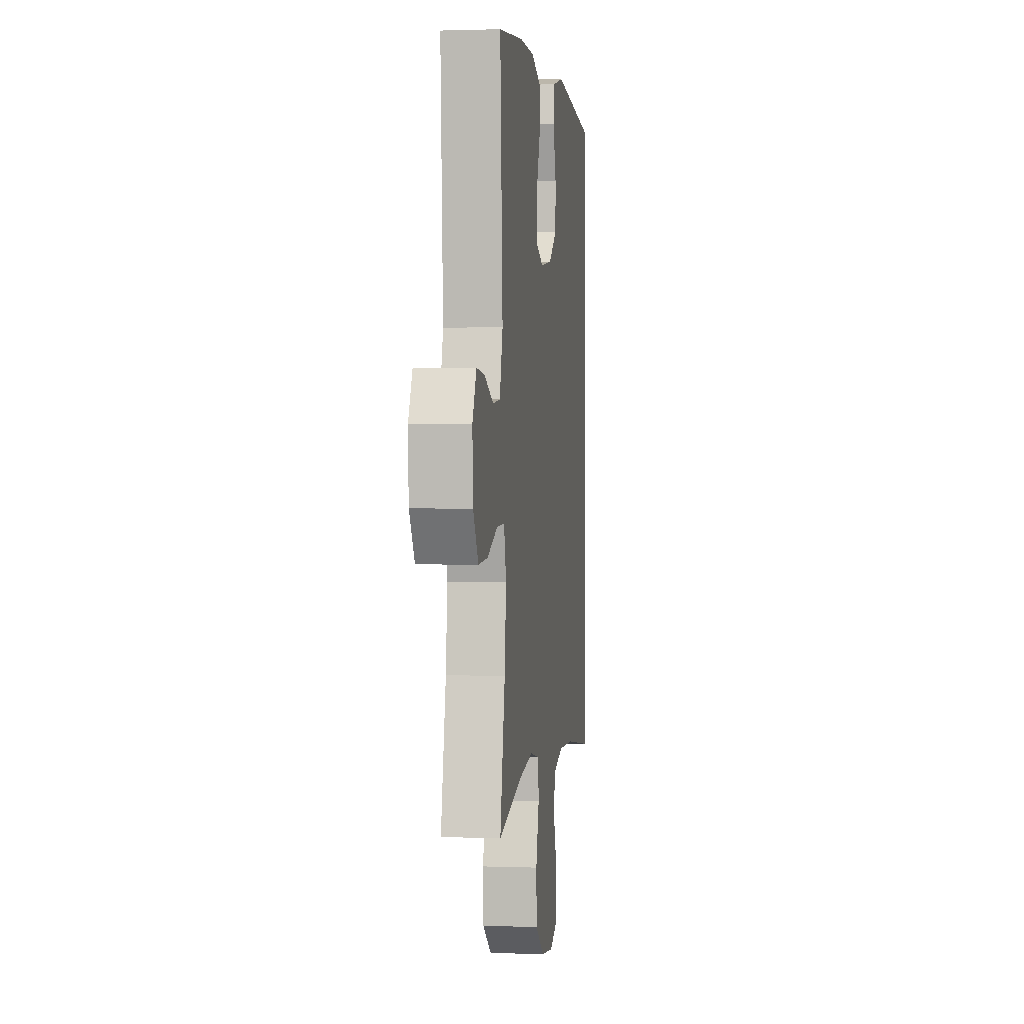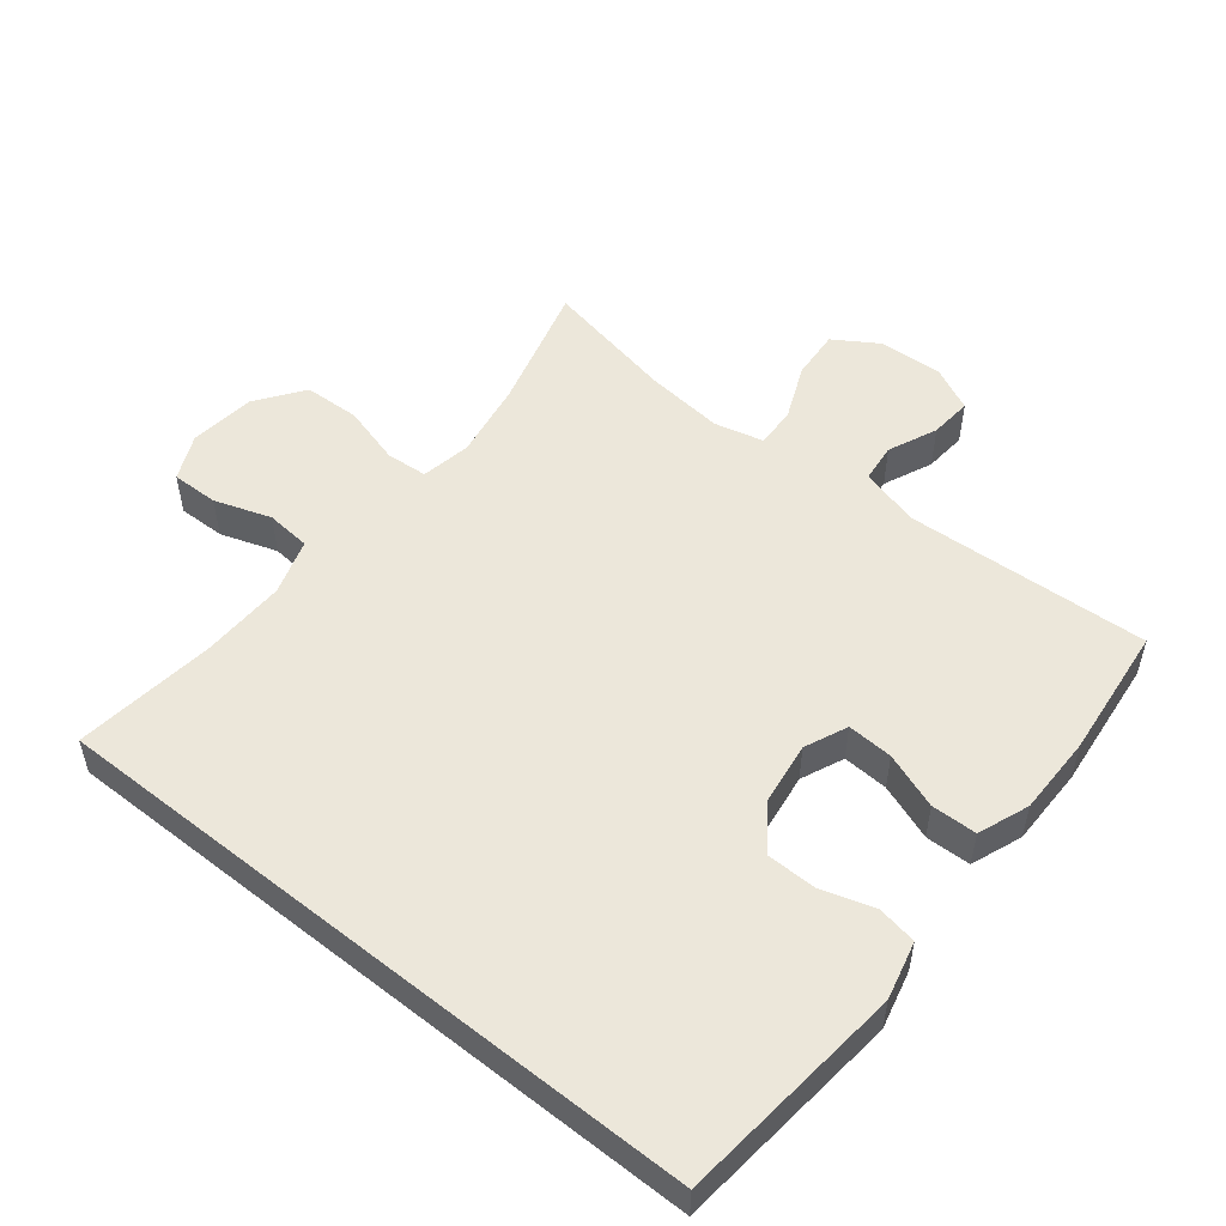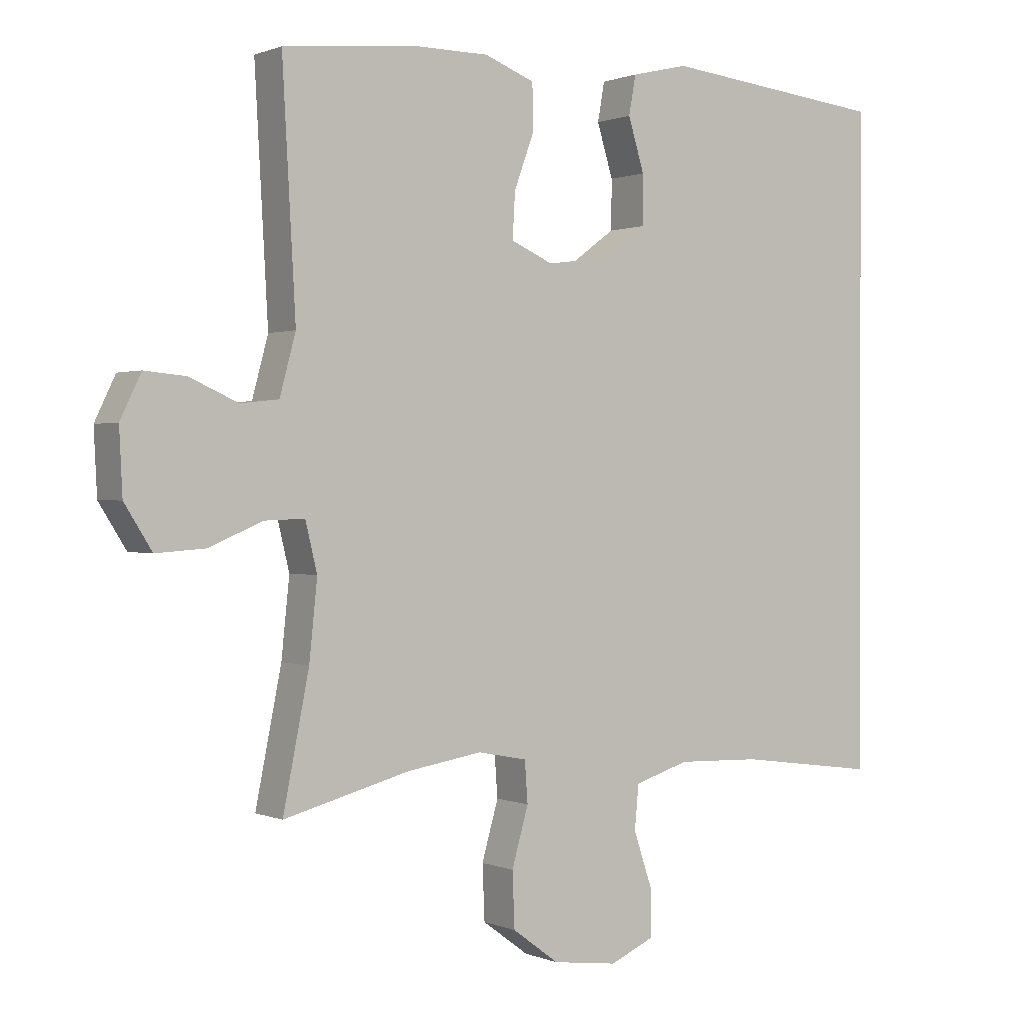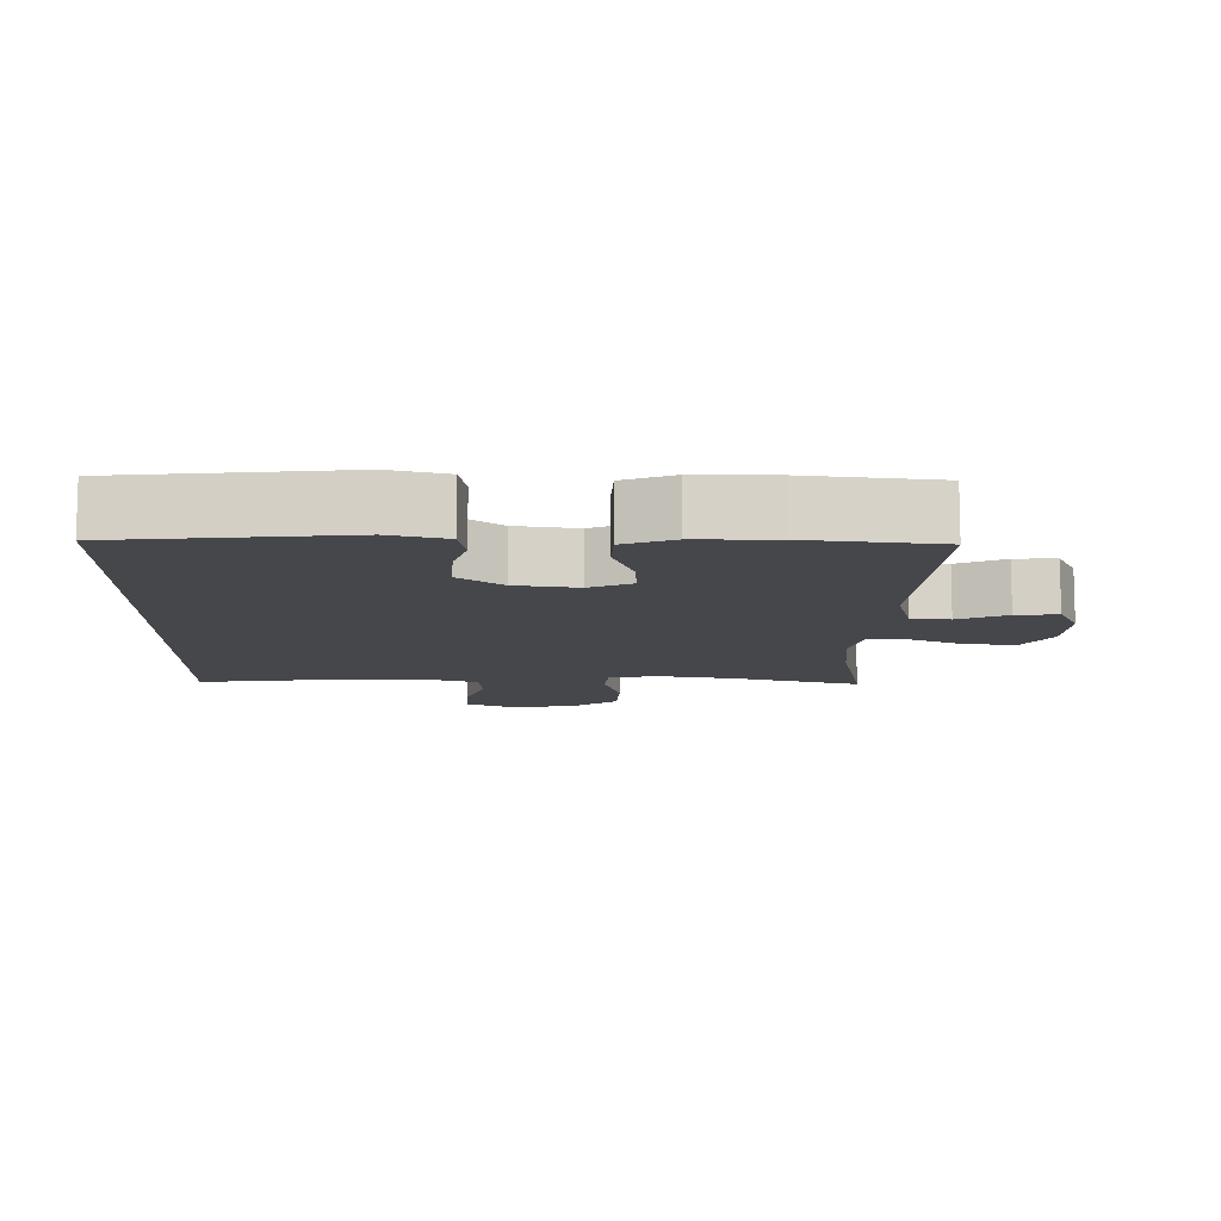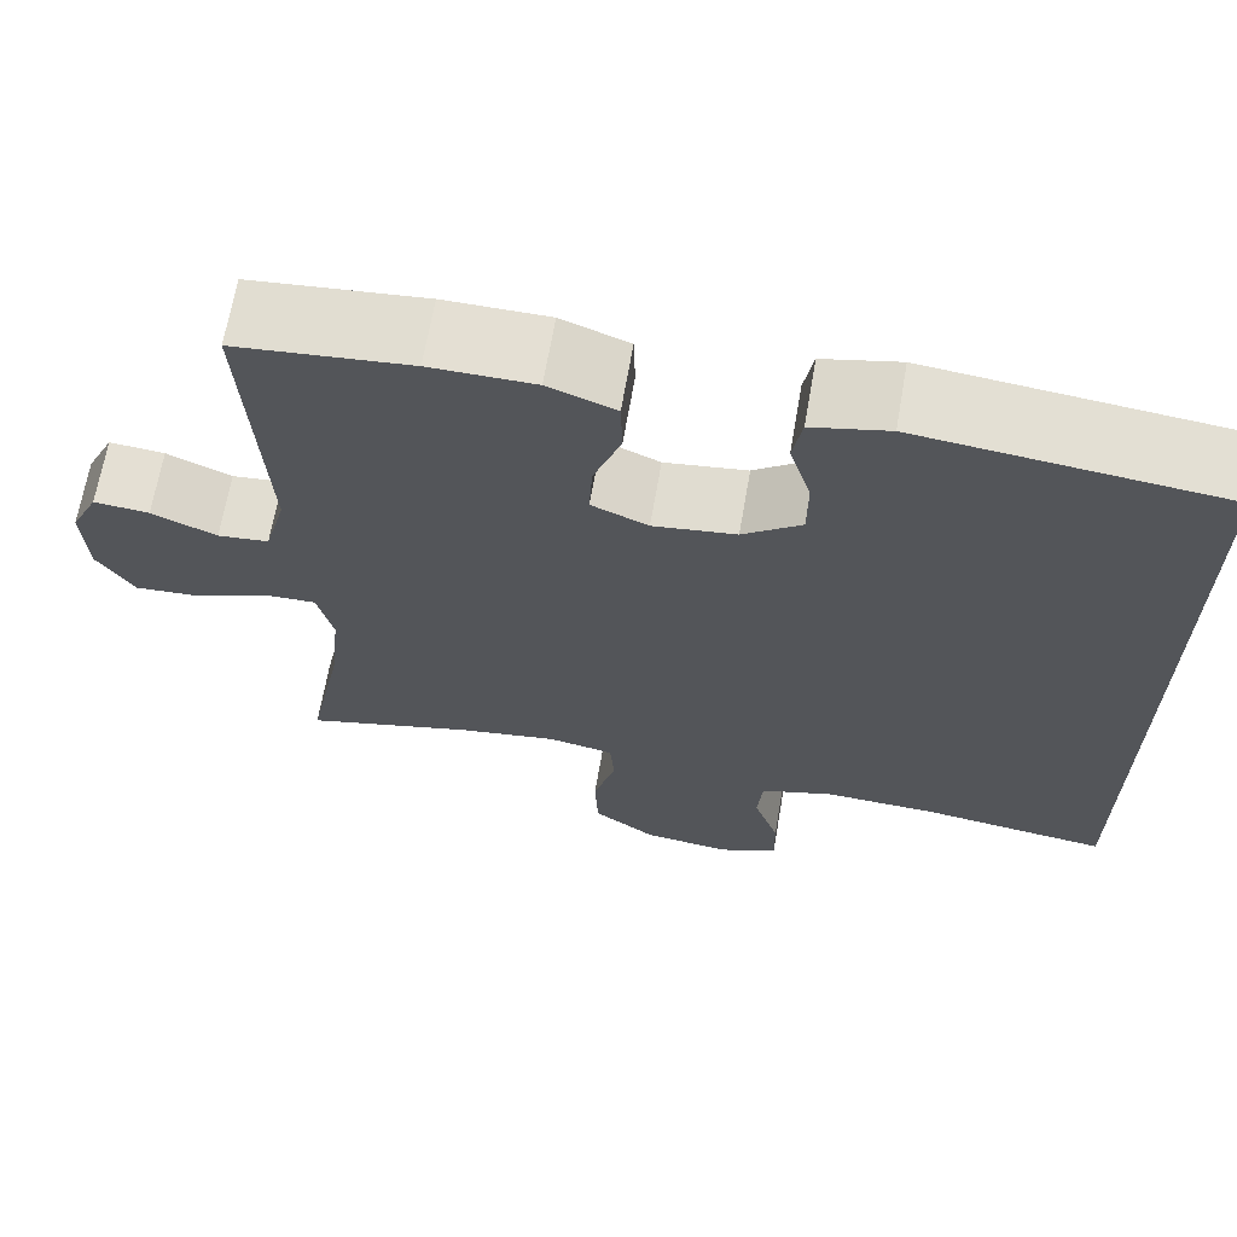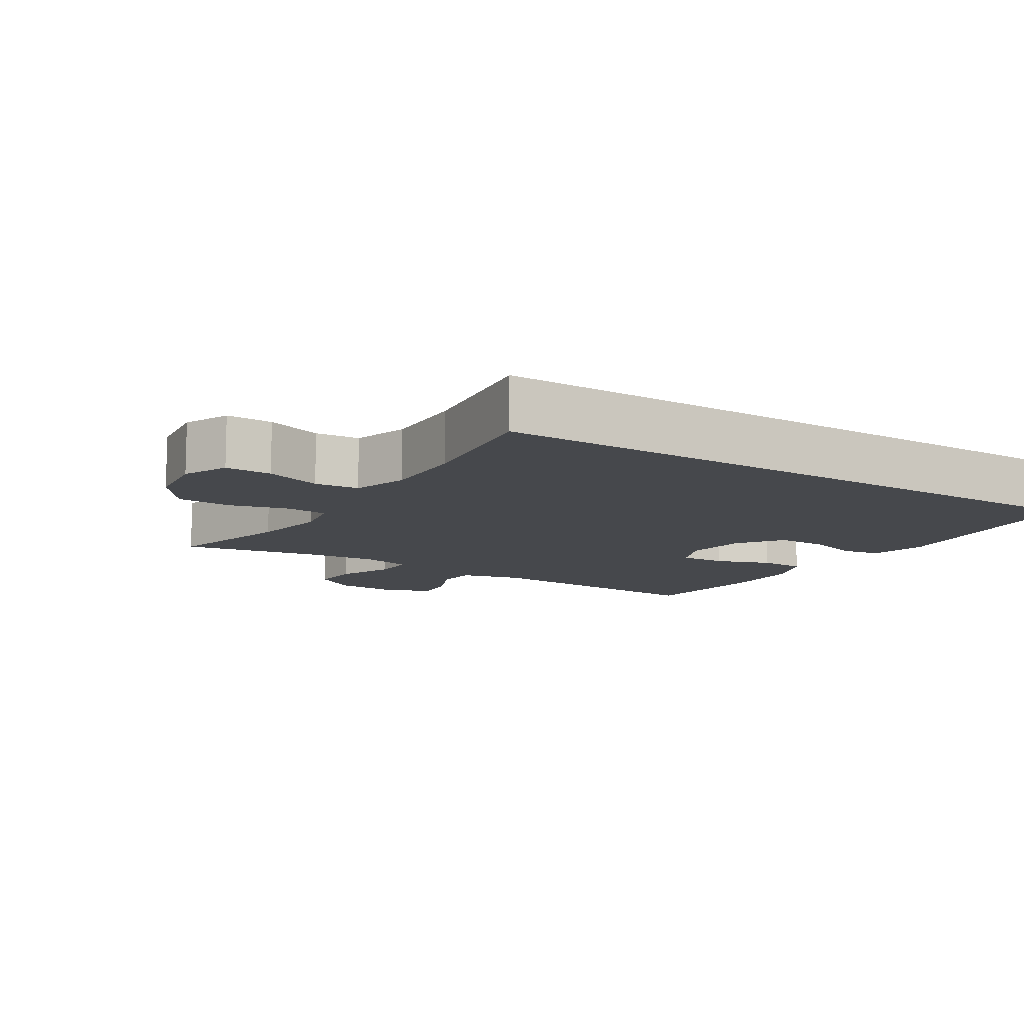
<metadata>
{"format":"obj","ext":"obj","renderer":"f3d","projection":"perspective","resolution":1024,"background":"white","views":[{"elev":1.4,"azim":97.7,"up":"+Z"},{"elev":53.0,"azim":-51.5,"up":"+Y"},{"elev":0.7,"azim":145.8,"up":"+Z"},{"elev":-10.8,"azim":-1.2,"up":"+Y"},{"elev":66.7,"azim":-170.2,"up":"+Z"},{"elev":-11.1,"azim":-122.5,"up":"+Y"}]}
</metadata>
<code>
o path7074
v -0.5246 0.0375 -0.4708
v -0.3123 0.0375 -0.4422
v -0.1851 0.0375 -0.4379
v -0.1014 0.0375 -0.4638
v -0.09528 0.0375 -0.531
v -0.1239 0.0375 -0.616
v -0.1252 0.0375 -0.6867
v -0.05692 0.0375 -0.7168
v 0.04206 0.0375 -0.704
v 0.1129 0.0375 -0.6517
v 0.1163 0.0375 -0.5679
v 0.0911 0.0375 -0.4793
v 0.09568 0.0375 -0.4167
v 0.1706 0.0375 -0.4021
v 0.2854 0.0375 -0.4205
v 0.4771 0.0375 -0.4708
v 0.4375 0.0375 -0.272
v 0.4253 0.0375 -0.1543
v 0.4432 0.0375 -0.08021
v 0.5041 0.0375 -0.08221
v 0.5867 0.0375 -0.1169
v 0.6613 0.0375 -0.1219
v 0.7032 0.0375 -0.05546
v 0.708 0.0375 0.0414
v 0.6763 0.0375 0.1071
v 0.613 0.0375 0.1013
v 0.5395 0.0375 0.06856
v 0.4812 0.0375 0.07468
v 0.4569 0.0375 0.1649
v 0.4771 0.0375 0.5311
v 0.2781 0.0375 0.5517
v 0.1595 0.0375 0.5511
v 0.08311 0.0375 0.5215
v 0.08124 0.0375 0.4531
v 0.1123 0.0375 0.3689
v 0.116 0.0375 0.3001
v 0.05198 0.0375 0.2717
v -0.04191 0.0375 0.2844
v -0.1081 0.0375 0.3328
v -0.1088 0.0375 0.4081
v -0.08442 0.0375 0.4882
v -0.09501 0.0375 0.5476
v -0.1818 0.0375 0.5683
v -0.5246 0.0375 0.5311
v -0.5246 -0.0375 -0.4708
v -0.3123 -0.0375 -0.4422
v -0.1851 -0.0375 -0.4379
v -0.1014 -0.0375 -0.4638
v -0.09528 -0.0375 -0.531
v -0.1239 -0.0375 -0.616
v -0.1252 -0.0375 -0.6867
v -0.05692 -0.0375 -0.7168
v 0.04206 -0.0375 -0.704
v 0.1129 -0.0375 -0.6517
v 0.1163 -0.0375 -0.5679
v 0.0911 -0.0375 -0.4793
v 0.09568 -0.0375 -0.4167
v 0.1706 -0.0375 -0.4021
v 0.2854 -0.0375 -0.4205
v 0.4771 -0.0375 -0.4708
v 0.4375 -0.0375 -0.272
v 0.4253 -0.0375 -0.1543
v 0.4432 -0.0375 -0.08021
v 0.5041 -0.0375 -0.08221
v 0.5867 -0.0375 -0.1169
v 0.6613 -0.0375 -0.1219
v 0.7032 -0.0375 -0.05546
v 0.708 -0.0375 0.0414
v 0.6763 -0.0375 0.1071
v 0.613 -0.0375 0.1013
v 0.5395 -0.0375 0.06856
v 0.4812 -0.0375 0.07468
v 0.4569 -0.0375 0.1649
v 0.4771 -0.0375 0.5311
v 0.2781 -0.0375 0.5517
v 0.1595 -0.0375 0.5511
v 0.08311 -0.0375 0.5215
v 0.08124 -0.0375 0.4531
v 0.1123 -0.0375 0.3689
v 0.116 -0.0375 0.3001
v 0.05198 -0.0375 0.2717
v -0.04191 -0.0375 0.2844
v -0.1081 -0.0375 0.3328
v -0.1088 -0.0375 0.4081
v -0.08442 -0.0375 0.4882
v -0.09501 -0.0375 0.5476
v -0.1818 -0.0375 0.5683
v -0.5246 -0.0375 0.5311
v 0.7032 0.0375 -0.05546
v 0.708 0.0375 0.0414
v 0.6763 0.0375 0.1071
v 0.6763 0.0375 0.1071
v 0.6613 0.0375 -0.1219
v 0.6613 0.0375 -0.1219
v 0.613 0.0375 0.1013
v 0.5867 0.0375 -0.1169
v 0.5395 0.0375 0.06856
v 0.5041 0.0375 -0.08221
v 0.4812 0.0375 0.07468
v 0.4812 0.0375 0.07468
v 0.4432 0.0375 -0.08021
v 0.4432 0.0375 -0.08021
v 0.4569 0.0375 0.1649
v 0.4771 0.0375 -0.4708
v 0.4771 0.0375 -0.4708
v 0.4375 0.0375 -0.272
v 0.4771 0.0375 0.5311
v 0.4771 0.0375 0.5311
v 0.4253 0.0375 -0.1543
v 0.2854 0.0375 -0.4205
v 0.2781 0.0375 0.5517
v 0.1706 0.0375 -0.4021
v 0.1595 0.0375 0.5511
v 0.09568 0.0375 -0.4167
v 0.09568 0.0375 -0.4167
v 0.1123 0.0375 0.3689
v 0.116 0.0375 0.3001
v 0.116 0.0375 0.3001
v 0.08311 0.0375 0.5215
v 0.08311 0.0375 0.5215
v 0.1129 0.0375 -0.6517
v 0.1163 0.0375 -0.5679
v 0.0911 0.0375 -0.4793
v 0.05198 0.0375 0.2717
v 0.04206 0.0375 -0.704
v 0.08124 0.0375 0.4531
v -0.04191 0.0375 0.2844
v -0.05692 0.0375 -0.7168
v -0.1081 0.0375 0.3328
v -0.1252 0.0375 -0.6867
v -0.1252 0.0375 -0.6867
v -0.1088 0.0375 0.4081
v -0.08442 0.0375 0.4882
v -0.09501 0.0375 0.5476
v -0.09501 0.0375 0.5476
v -0.1818 0.0375 0.5683
v -0.1239 0.0375 -0.616
v -0.09528 0.0375 -0.531
v -0.1014 0.0375 -0.4638
v -0.1014 0.0375 -0.4638
v -0.1851 0.0375 -0.4379
v -0.3123 0.0375 -0.4422
v -0.5246 0.0375 -0.4708
v -0.5246 0.0375 -0.4708
v -0.5246 0.0375 0.5311
v -0.5246 0.0375 0.5311
v 0.7032 -0.0375 -0.05546
v 0.708 -0.0375 0.0414
v 0.6763 -0.0375 0.1071
v 0.6763 -0.0375 0.1071
v 0.6613 -0.0375 -0.1219
v 0.6613 -0.0375 -0.1219
v 0.613 -0.0375 0.1013
v 0.5867 -0.0375 -0.1169
v 0.5395 -0.0375 0.06856
v 0.5041 -0.0375 -0.08221
v 0.4812 -0.0375 0.07468
v 0.4812 -0.0375 0.07468
v 0.4432 -0.0375 -0.08021
v 0.4432 -0.0375 -0.08021
v 0.4569 -0.0375 0.1649
v 0.4771 -0.0375 -0.4708
v 0.4771 -0.0375 -0.4708
v 0.4375 -0.0375 -0.272
v 0.4771 -0.0375 0.5311
v 0.4771 -0.0375 0.5311
v 0.4253 -0.0375 -0.1543
v 0.2854 -0.0375 -0.4205
v 0.2781 -0.0375 0.5517
v 0.1706 -0.0375 -0.4021
v 0.1595 -0.0375 0.5511
v 0.09568 -0.0375 -0.4167
v 0.09568 -0.0375 -0.4167
v 0.1123 -0.0375 0.3689
v 0.116 -0.0375 0.3001
v 0.116 -0.0375 0.3001
v 0.08311 -0.0375 0.5215
v 0.08311 -0.0375 0.5215
v 0.1129 -0.0375 -0.6517
v 0.1163 -0.0375 -0.5679
v 0.0911 -0.0375 -0.4793
v 0.05198 -0.0375 0.2717
v 0.04206 -0.0375 -0.704
v 0.08124 -0.0375 0.4531
v -0.04191 -0.0375 0.2844
v -0.05692 -0.0375 -0.7168
v -0.1081 -0.0375 0.3328
v -0.1252 -0.0375 -0.6867
v -0.1252 -0.0375 -0.6867
v -0.1088 -0.0375 0.4081
v -0.08442 -0.0375 0.4882
v -0.09501 -0.0375 0.5476
v -0.09501 -0.0375 0.5476
v -0.1818 -0.0375 0.5683
v -0.1239 -0.0375 -0.616
v -0.09528 -0.0375 -0.531
v -0.1014 -0.0375 -0.4638
v -0.1014 -0.0375 -0.4638
v -0.1851 -0.0375 -0.4379
v -0.3123 -0.0375 -0.4422
v -0.5246 -0.0375 -0.4708
v -0.5246 -0.0375 -0.4708
v -0.5246 -0.0375 0.5311
v -0.5246 -0.0375 0.5311
f 180 183 179
f 164 168 162
f 196 181 197
f 147 154 151
f 183 195 186
f 156 154 155
f 161 159 157
f 177 184 171
f 187 200 185
f 172 197 181
f 185 172 182
f 196 183 180
f 174 171 184
f 182 170 167
f 157 159 156
f 192 194 191
f 169 175 161
f 169 161 165
f 167 170 164
f 157 156 155
f 182 167 159
f 191 194 190
f 181 196 180
f 155 147 148
f 201 187 203
f 196 195 183
f 190 203 187
f 147 155 154
f 199 197 172
f 200 187 201
f 182 159 175
f 153 148 149
f 199 185 200
f 186 195 188
f 182 172 170
f 155 148 153
f 194 203 190
f 175 159 161
f 169 174 175
f 170 168 164
f 171 174 169
f 185 199 172
f 23 24 68 67
f 24 92 150 68
f 94 23 67 152
f 25 26 70 69
f 21 22 66 65
f 26 27 71 70
f 20 21 65 64
f 27 100 158 71
f 102 20 64 160
f 28 29 73 72
f 105 17 61 163
f 29 108 166 73
f 18 19 63 62
f 17 18 62 61
f 15 16 60 59
f 30 31 75 74
f 14 15 59 58
f 31 32 76 75
f 115 14 58 173
f 35 118 176 79
f 32 120 178 76
f 10 11 55 54
f 11 12 56 55
f 36 37 81 80
f 9 10 54 53
f 34 35 79 78
f 33 34 78 77
f 12 13 57 56
f 37 38 82 81
f 8 9 53 52
f 38 39 83 82
f 131 8 52 189
f 40 41 85 84
f 41 135 193 85
f 42 43 87 86
f 6 7 51 50
f 5 6 50 49
f 140 5 49 198
f 3 4 48 47
f 39 40 84 83
f 2 3 47 46
f 144 2 46 202
f 146 1 45 204
f 43 44 88 87
f 122 121 125
f 106 104 110
f 138 139 123
f 89 93 96
f 125 128 137
f 98 97 96
f 103 99 101
f 119 113 126
f 129 127 142
f 114 123 139
f 127 124 114
f 138 122 125
f 116 126 113
f 124 109 112
f 99 98 101
f 134 133 136
f 111 103 117
f 111 107 103
f 109 106 112
f 99 97 98
f 124 101 109
f 133 132 136
f 123 122 138
f 97 90 89
f 143 145 129
f 138 125 137
f 132 129 145
f 89 96 97
f 141 114 139
f 142 143 129
f 124 117 101
f 95 91 90
f 141 142 127
f 128 130 137
f 124 112 114
f 97 95 90
f 136 132 145
f 117 103 101
f 111 117 116
f 112 106 110
f 113 111 116
f 127 114 141

</code>
